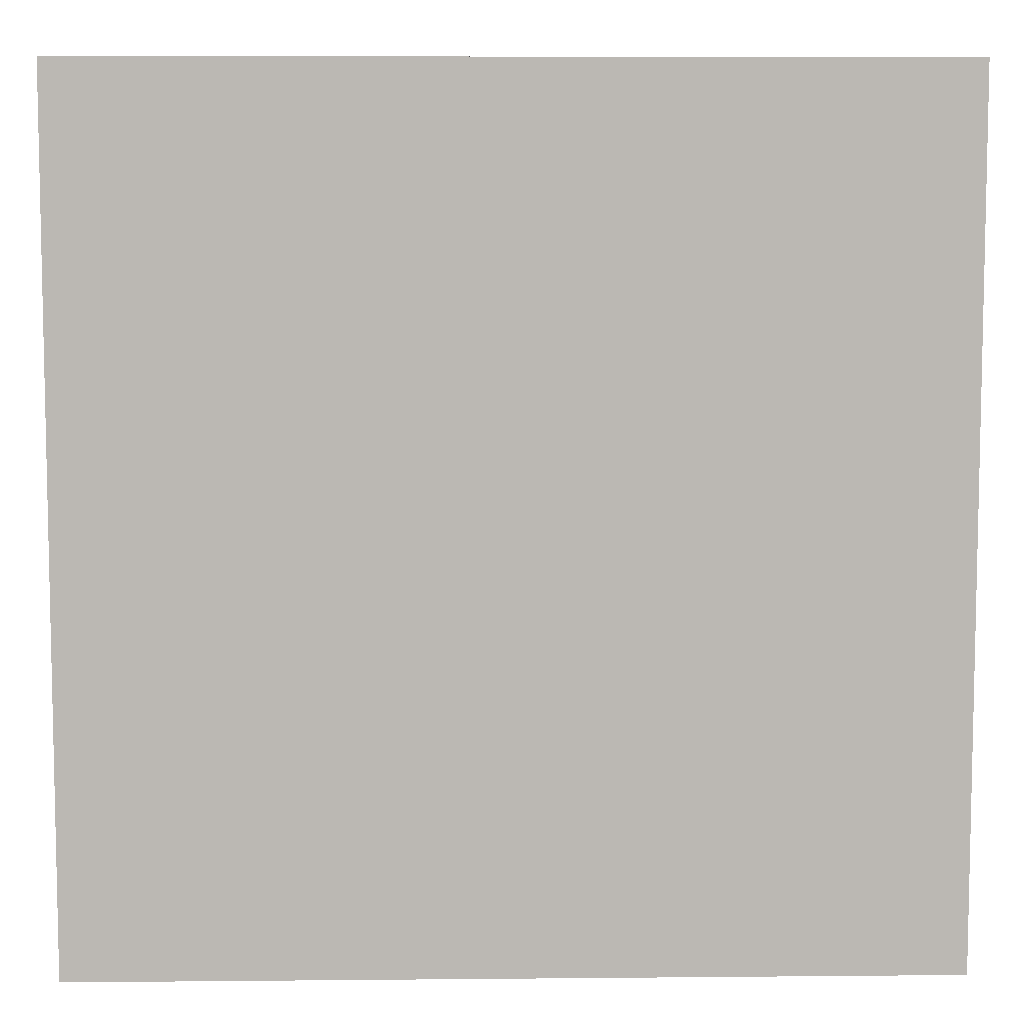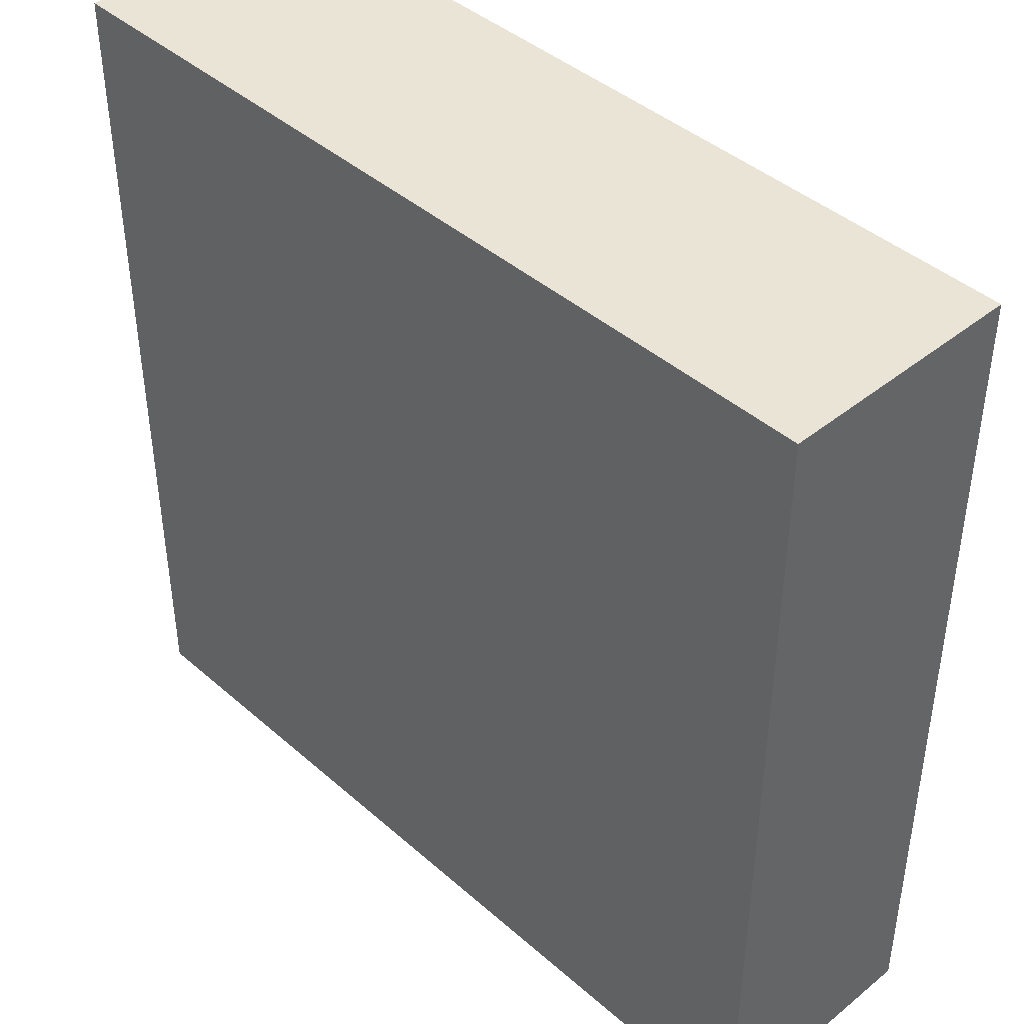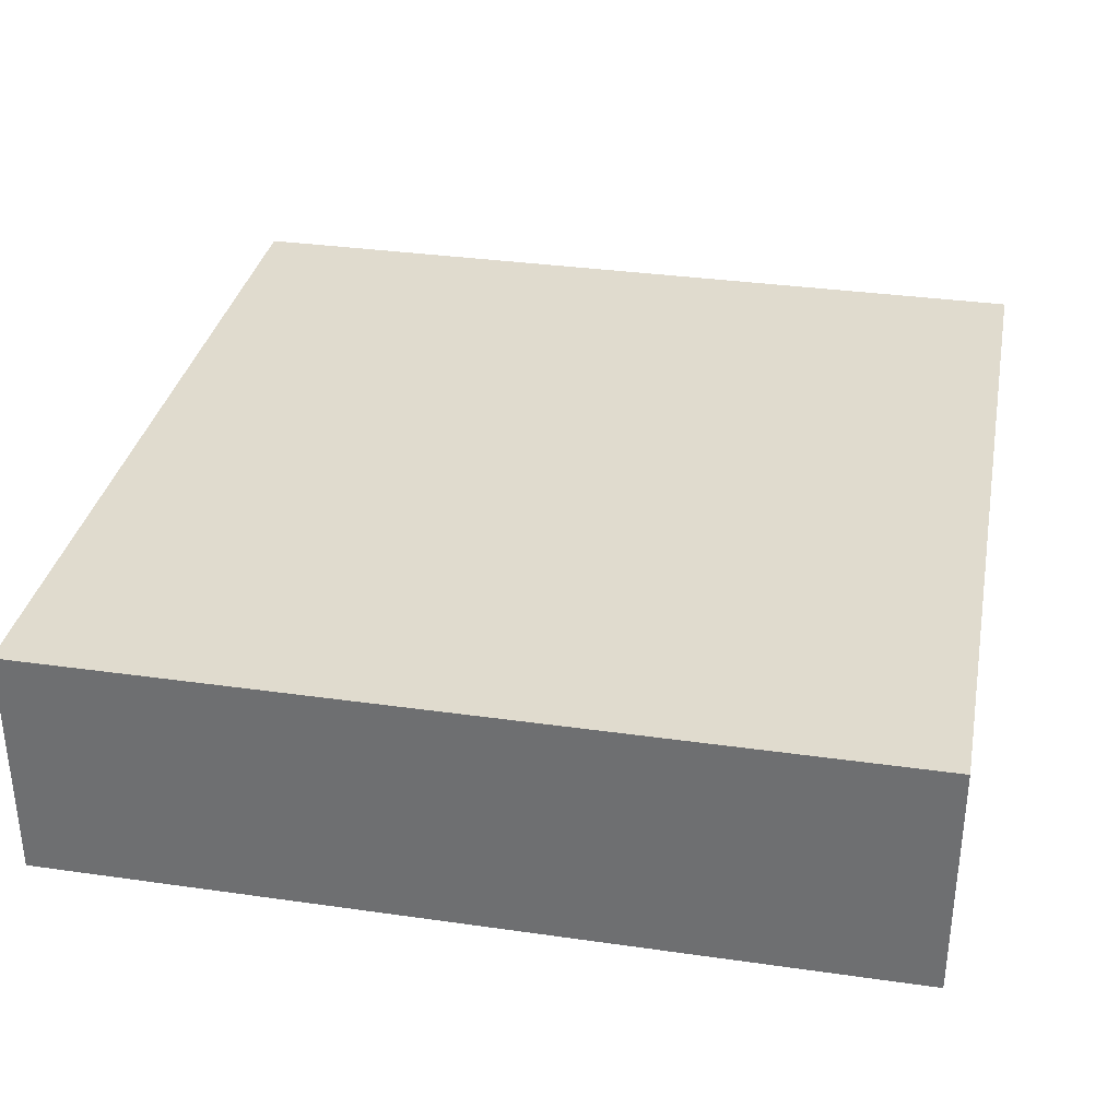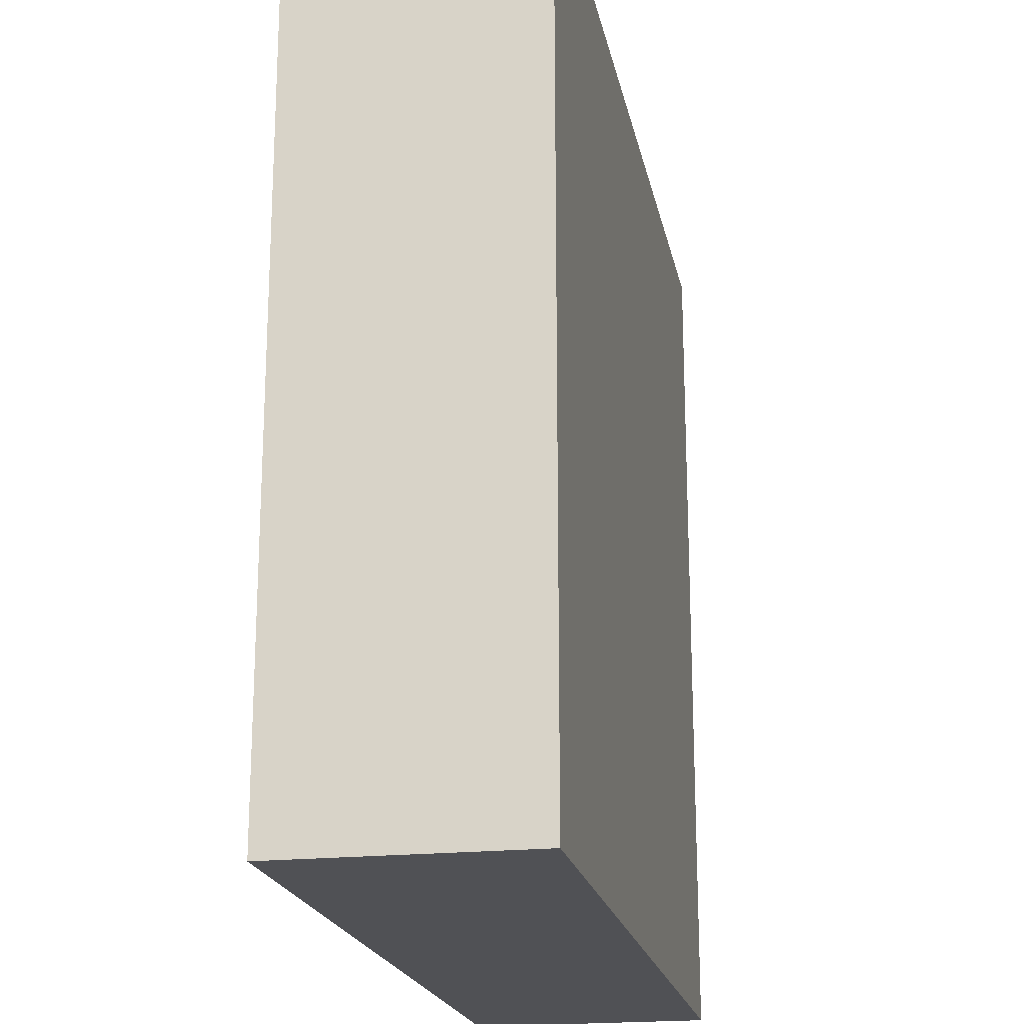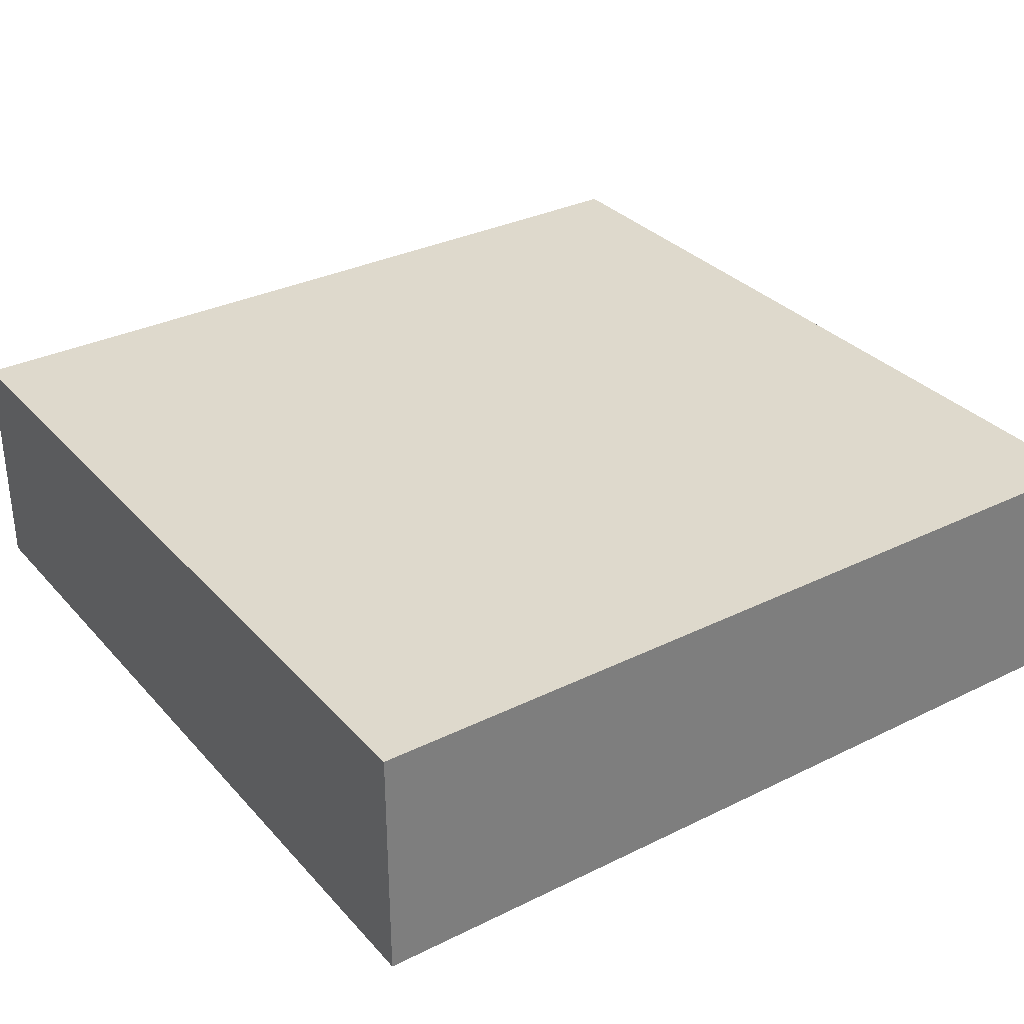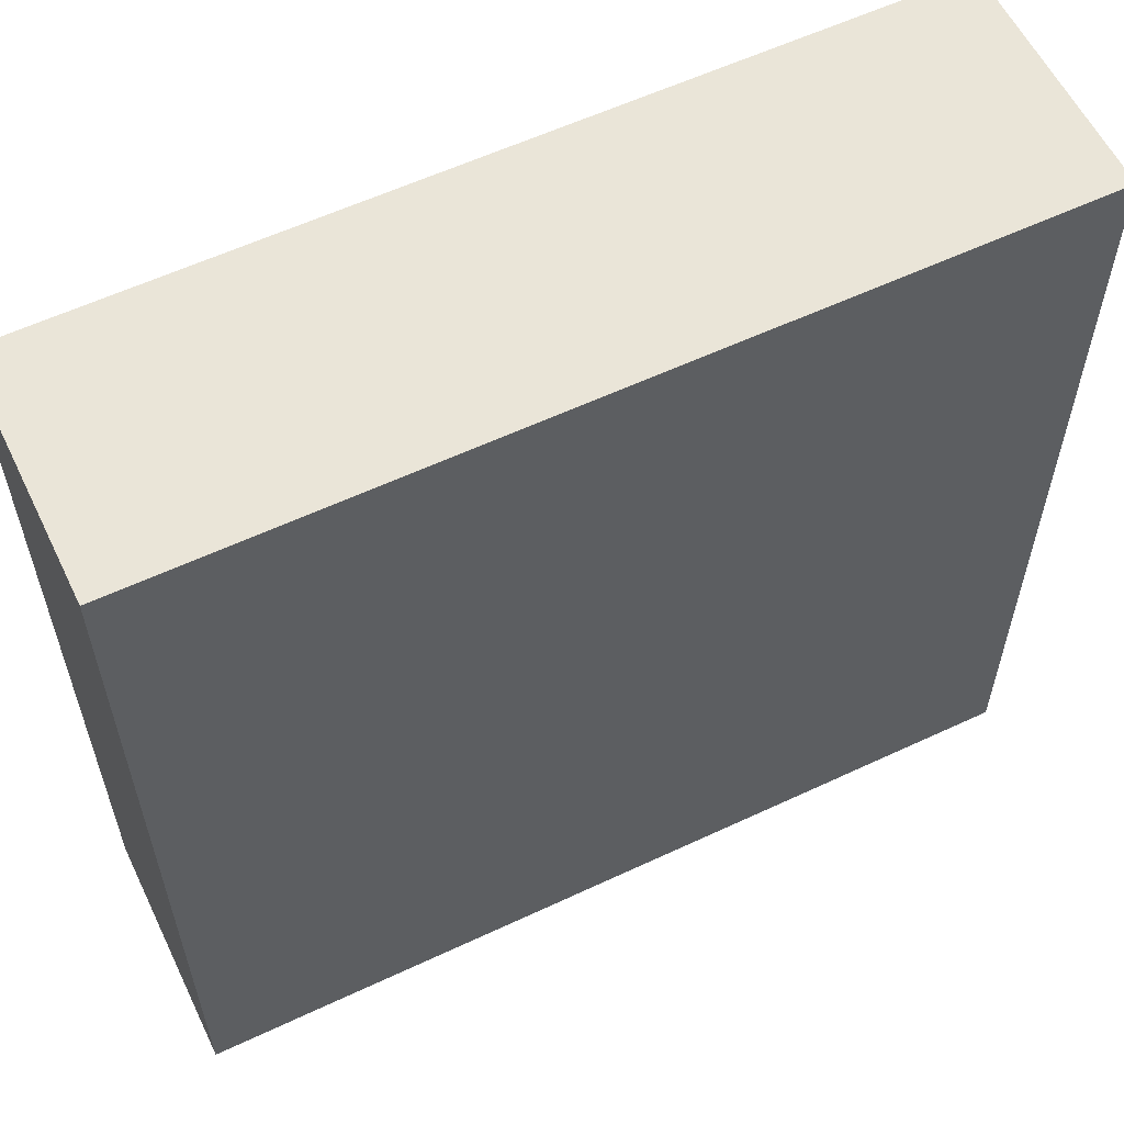
<metadata>
{"format":"obj","ext":"obj","renderer":"f3d","projection":"perspective","resolution":1024,"background":"white","views":[{"elev":7.4,"azim":-1.5,"up":"+Z"},{"elev":42.6,"azim":-133.9,"up":"+Z"},{"elev":33.6,"azim":-169.0,"up":"+Y"},{"elev":-20.2,"azim":101.1,"up":"+Z"},{"elev":32.2,"azim":55.5,"up":"+Y"},{"elev":58.8,"azim":154.2,"up":"+Z"}]}
</metadata>
<code>
o
v -42.1 0 8.3
v -42.1 0 5.1
v -42.1 0.8 8.3
v -42.1 0.8 5.1
v -42.1 0.9 8.3
v -42.1 0.9 5.1
v -38.9 0 8.3
v -38.9 0 5.1
v -38.9 0.8 8.3
v -38.9 0.8 5.1
v -38.9 0.9 8.3
v -38.9 0.9 5.1
v -42.1 0 8.3
v -42.1 0.8 8.3
v -42.1 0.9 8.3
v -38.9 0 8.3
v -38.9 0.8 8.3
v -38.9 0.9 8.3
v -42.1 0 5.1
v -42.1 0.8 5.1
v -42.1 0.9 5.1
v -38.9 0 5.1
v -38.9 0.8 5.1
v -38.9 0.9 5.1
v -42.1 0 8.3
v -38.9 0 8.3
v -42.1 0 5.1
v -38.9 0 5.1
v -42.1 0.9 8.3
v -38.9 0.9 8.3
v -42.1 0.9 5.1
v -38.9 0.9 5.1
f 3 2 1
f 4 2 3
f 5 4 3
f 6 4 5
f 7 8 9
f 9 8 10
f 9 10 11
f 11 10 12
f 16 14 13
f 17 15 14
f 17 14 16
f 18 15 17
f 19 20 22
f 20 21 23
f 22 20 23
f 23 21 24
f 27 26 25
f 28 26 27
f 29 30 31
f 31 30 32

</code>
